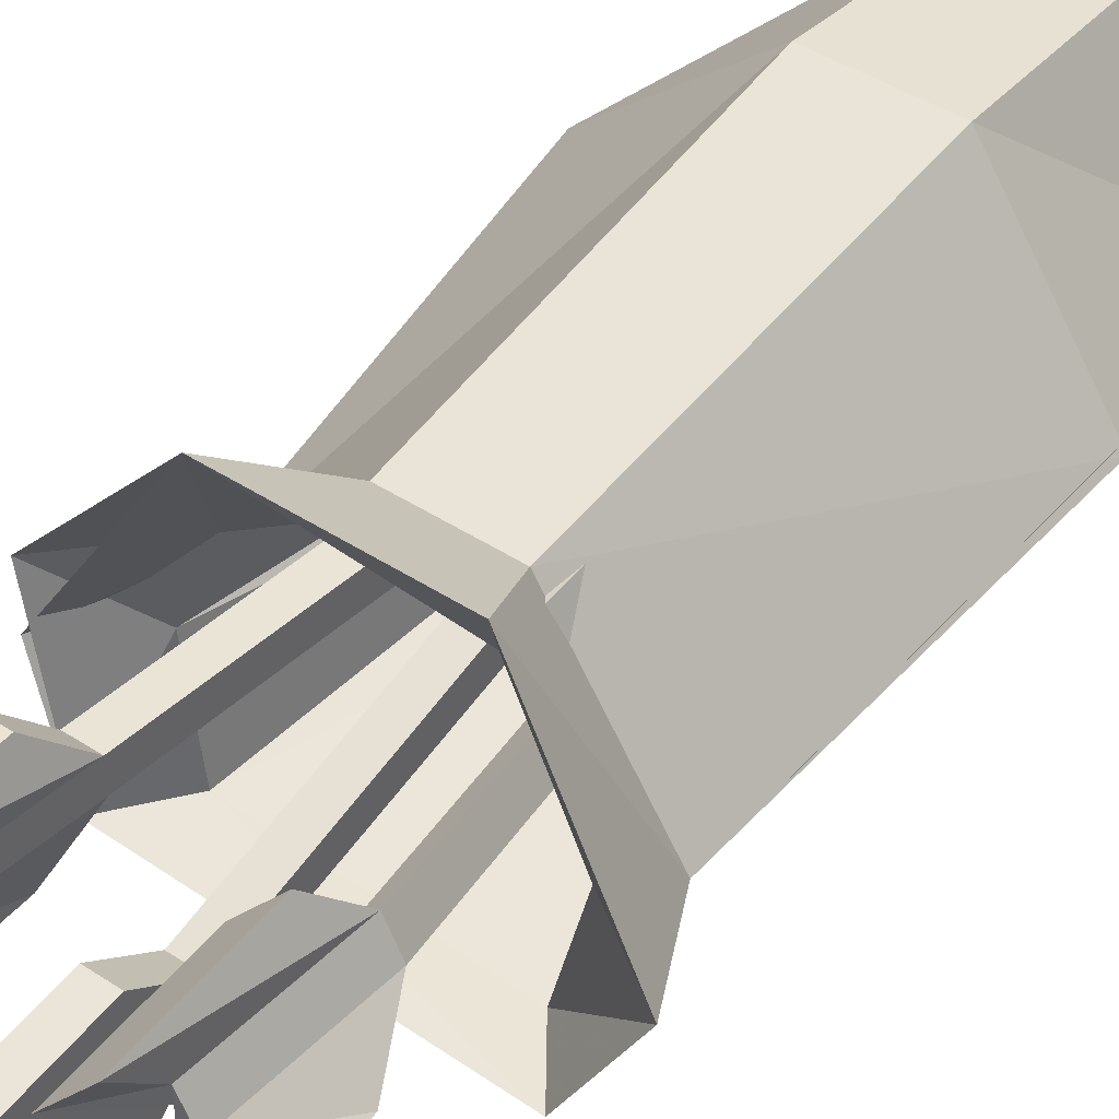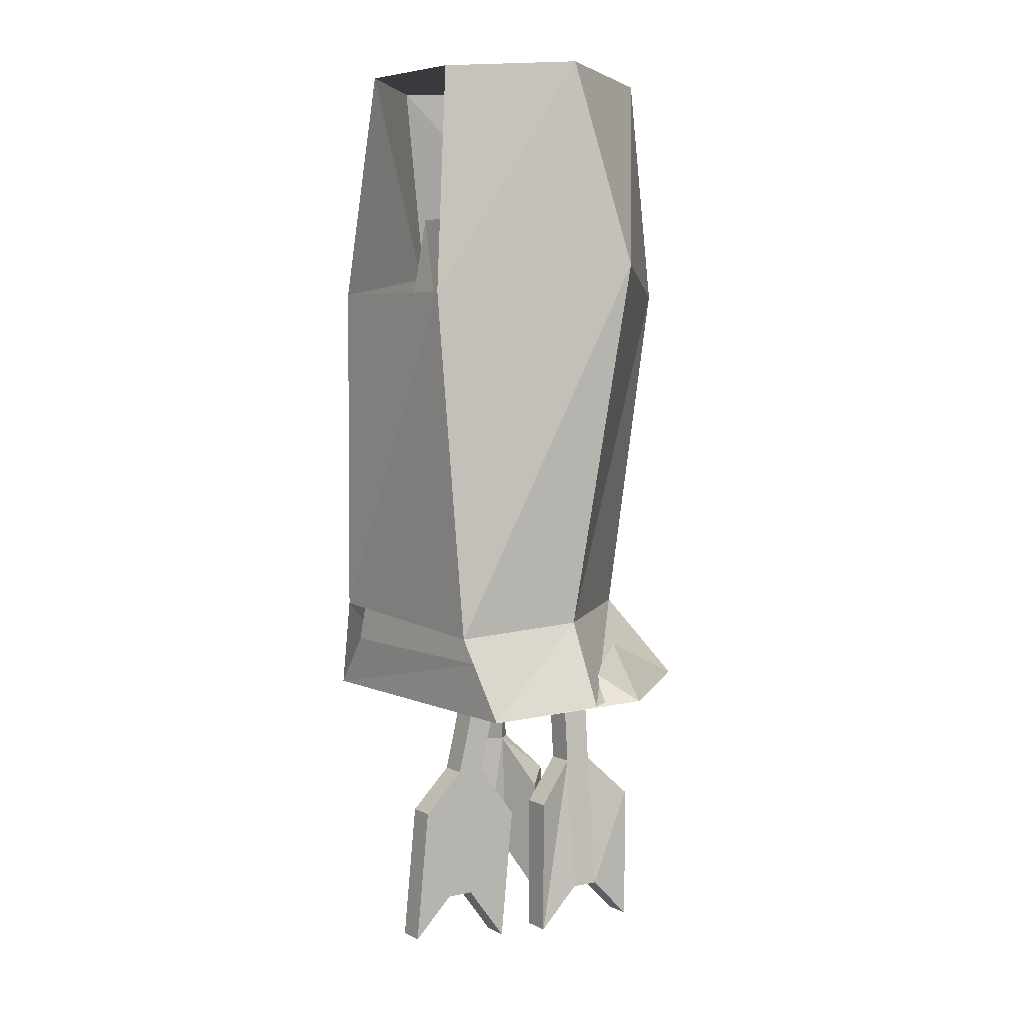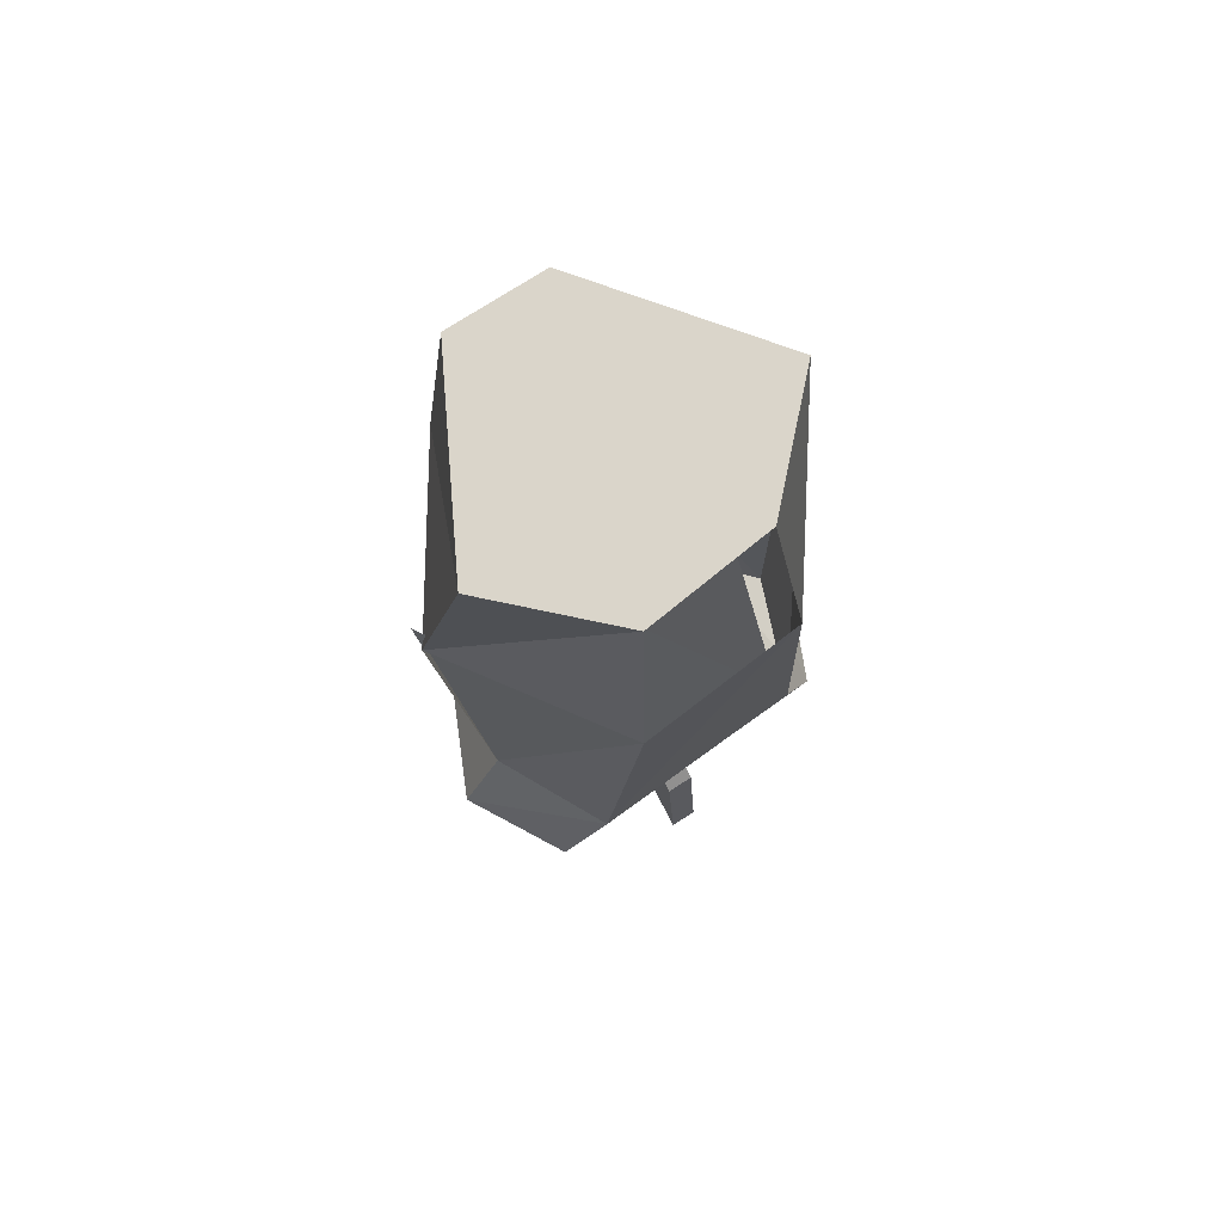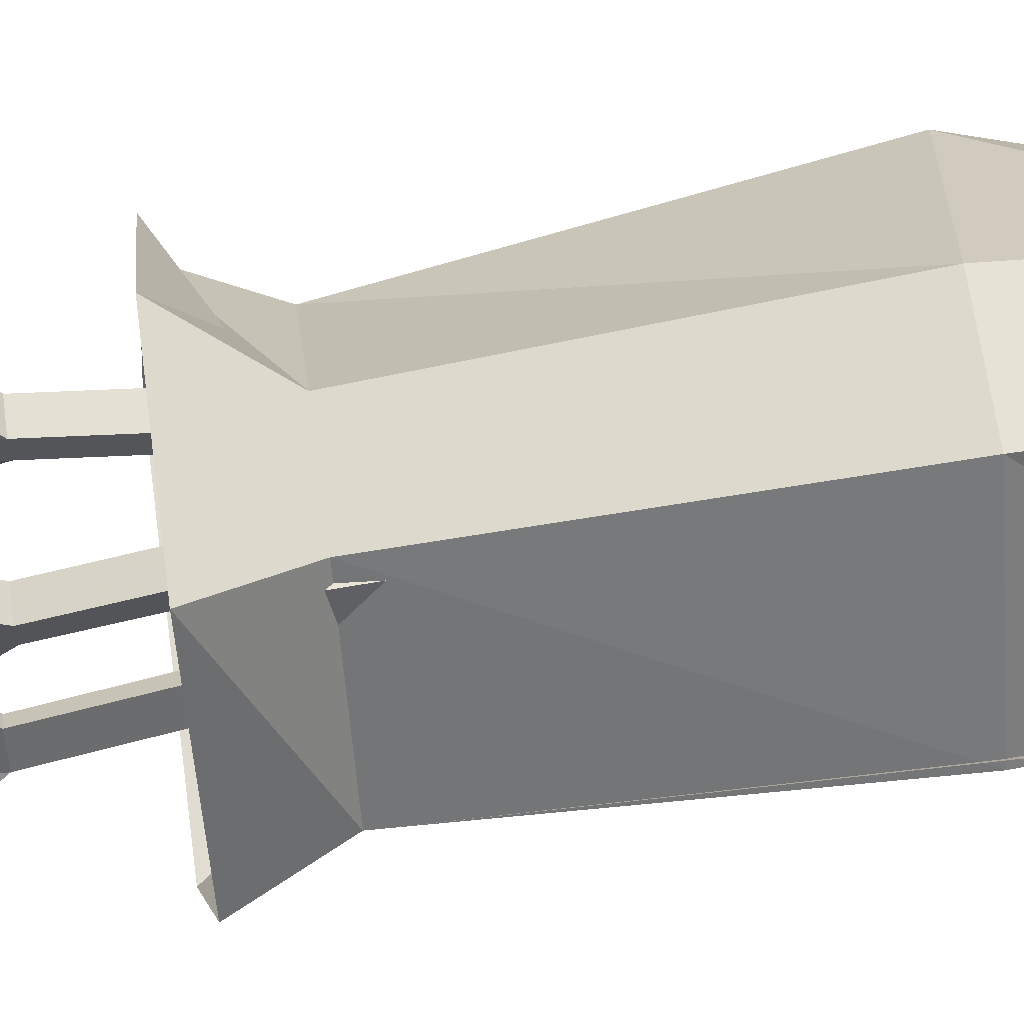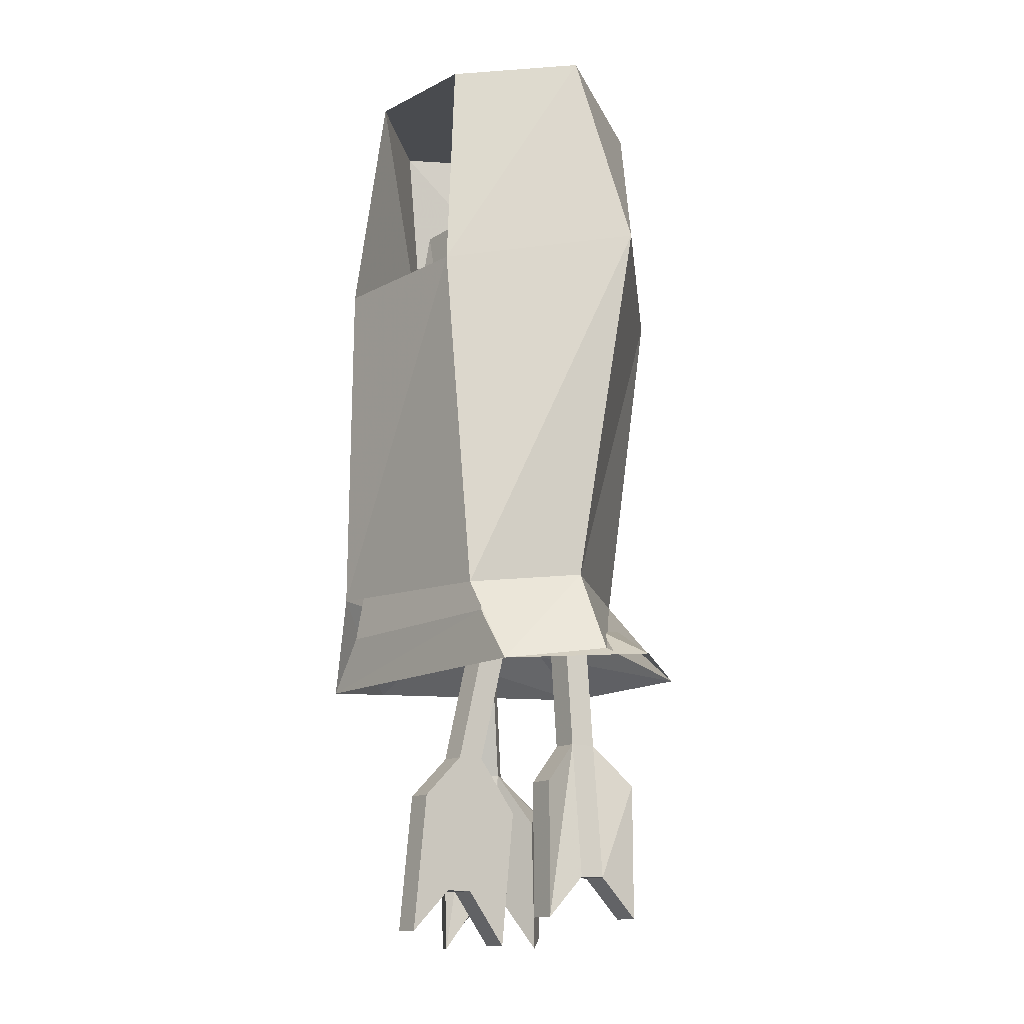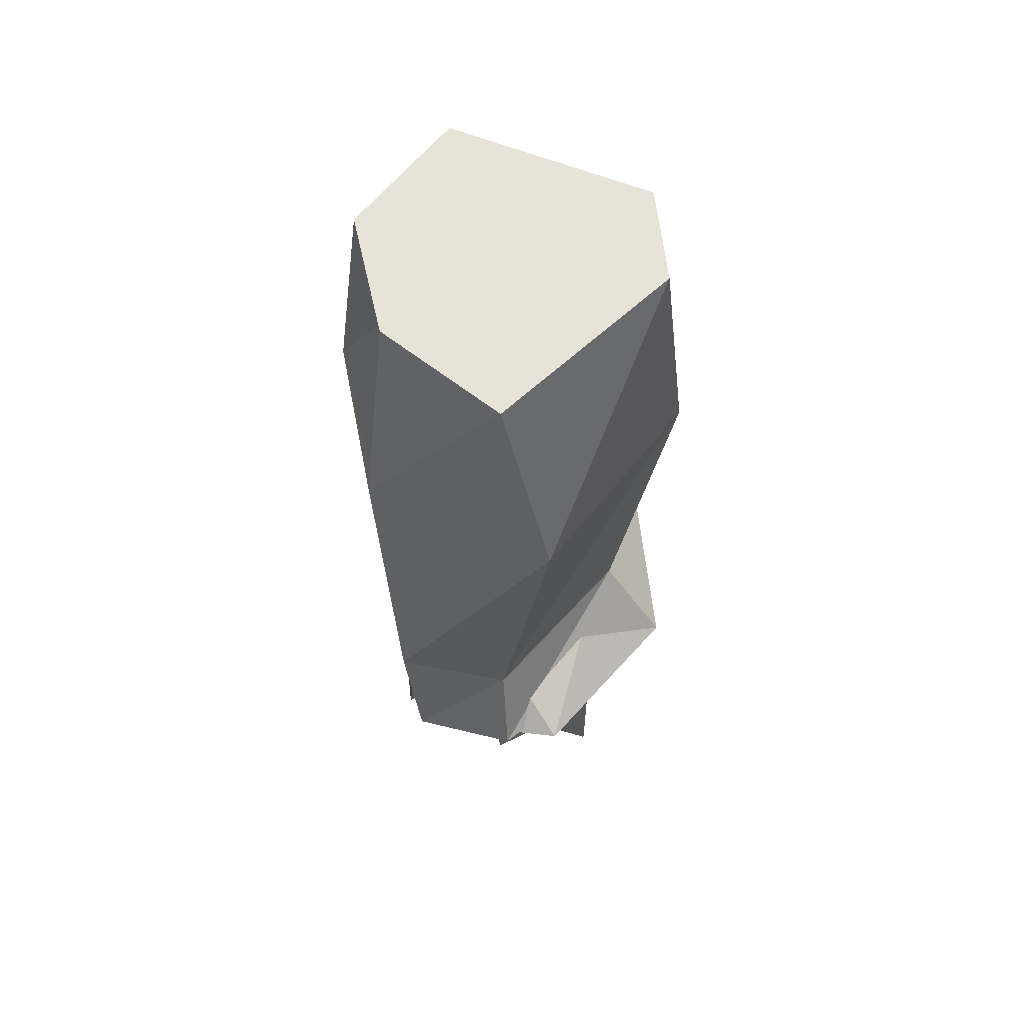
<metadata>
{"format":"obj","ext":"obj","renderer":"f3d","projection":"perspective","resolution":1024,"background":"white","views":[{"elev":43.8,"azim":37.5,"up":"+Z"},{"elev":5.1,"azim":-123.6,"up":"+Y"},{"elev":74.2,"azim":147.0,"up":"+Y"},{"elev":65.7,"azim":82.2,"up":"+Z"},{"elev":-14.2,"azim":-126.0,"up":"+Y"},{"elev":61.7,"azim":-96.4,"up":"+Y"}]}
</metadata>
<code>
o npc/brian_1
v 4 -122 17
v 9 -122 22
v 5 -122 31
v -1 -122 29
v -8 -122 23
v -4 -122 17
v -8 -156 14
v 8 -156 13
v 10 -156 21
v 6 -156 30
v -2 -154 30
v -9 -156 22
v -11 -160 14
v 11 -160 13
v 15 -159 20
v 8 -159 35
v -5 -159 35
v -14 -159 25
v -1 -145 22
v 1 -145 22
v 1 -166 17
v -1 -166 17
v -1 -146 24
v -1 -166 19
v 1 -146 24
v 1 -166 19
v 1 -176 18
v 1 -176 16
v 1 -169 14
v -1 -169 14
v -1 -179 13
v -1 -176 16
v -1 -176 18
v -1 -170 22
v 1 -170 22
v 1 -180 21
v -1 -180 21
v 1 -179 13
v -4 -143 24
v -2 -143 24
v -4 -165 24
v -6 -165 24
v -4 -143 26
v -6 -165 26
v -2 -143 26
v -4 -165 26
v -5 -175 26
v -5 -175 24
v -5 -168 21
v -7 -168 21
v -7 -178 21
v -7 -175 24
v -7 -175 26
v -7 -168 29
v -5 -168 29
v -5 -178 29
v -7 -178 29
v -5 -178 21
v 4 -142 23
v 3 -143 22
v 8 -166 27
v 9 -166 28
v 5 -142 21
v 10 -166 26
v 4 -143 20
v 9 -166 25
v 9 -176 26
v 9 -176 28
v 6 -170 29
v 8 -169 31
v 9 -179 32
v 9 -176 29
v 10 -176 27
v 12 -170 24
v 10 -170 23
v 11 -180 24
v 13 -180 25
v 7 -180 30
v 12 -153 20
v 5 -153 31
v -2 -153 31
v -14 -159 21
v -11 -153 21
v -8 -154 13
v -14 -126 24
v -6 -128 12
v 8 -153 12
v 6 -128 11
v 6 -128 35
v 14 -128 23
v 12 -111 20
v 5 -111 33
v -2 -128 35
v -4 -111 14
v -11 -111 21
v -2 -111 33
v 5 -111 13
v 14 -126 24
f 1 2 3
f 1 3 4
f 1 4 5
f 1 5 6
f 1 6 7
f 1 7 8
f 1 8 2
f 2 8 9
f 2 9 3
f 3 9 10
f 3 10 4
f 4 10 11
f 4 11 5
f 5 11 12
f 5 12 6
f 6 12 7
f 7 12 13
f 7 13 14
f 7 14 8
f 8 14 15
f 8 15 9
f 9 15 16
f 9 16 10
f 10 16 17
f 10 17 11
f 11 17 18
f 11 18 12
f 12 18 13
f 19 20 21
f 19 21 22
f 19 22 23
f 23 22 24
f 23 24 25
f 25 24 26
f 25 26 20
f 20 26 21
f 21 26 27
f 21 27 28
f 21 28 29
f 21 29 30
f 21 30 22
f 22 30 31
f 22 31 32
f 22 32 24
f 24 32 33
f 24 33 34
f 24 34 35
f 24 35 26
f 26 35 36
f 26 36 27
f 27 36 37
f 27 37 33
f 27 33 28
f 28 33 32
f 28 32 38
f 28 38 29
f 29 38 30
f 30 38 31
f 31 38 32
f 37 36 35
f 37 35 34
f 37 34 33
f 39 40 41
f 39 41 42
f 39 42 43
f 43 42 44
f 43 44 45
f 45 44 46
f 45 46 40
f 40 46 41
f 41 46 47
f 41 47 48
f 41 48 49
f 41 49 50
f 41 50 42
f 42 50 51
f 42 51 52
f 42 52 44
f 44 52 53
f 44 53 54
f 44 54 55
f 44 55 46
f 46 55 56
f 46 56 47
f 47 56 57
f 47 57 53
f 47 53 48
f 48 53 52
f 48 52 58
f 48 58 49
f 49 58 50
f 50 58 51
f 51 58 52
f 57 56 55
f 57 55 54
f 57 54 53
f 59 60 61
f 59 61 62
f 59 62 63
f 63 62 64
f 63 64 65
f 65 64 66
f 65 66 60
f 60 66 61
f 61 66 67
f 61 67 68
f 61 68 69
f 61 69 70
f 61 70 62
f 62 70 71
f 62 71 72
f 62 72 64
f 64 72 73
f 64 73 74
f 64 74 75
f 64 75 66
f 66 75 76
f 66 76 67
f 67 76 77
f 67 77 73
f 67 73 68
f 68 73 72
f 68 72 78
f 68 78 69
f 69 78 70
f 70 78 71
f 71 78 72
f 77 76 75
f 77 75 74
f 77 74 73
f 16 15 79
f 16 79 80
f 16 80 17
f 17 80 81
f 17 81 82
f 82 81 83
f 82 83 13
f 13 83 84
f 84 83 85
f 84 85 86
f 84 86 87
f 87 86 88
f 87 88 79
f 87 79 15
f 87 15 14
f 89 90 91
f 89 91 92
f 89 92 93
f 89 93 81
f 89 81 80
f 89 80 90
f 90 80 79
f 94 95 96
f 94 96 92
f 94 92 91
f 94 91 97
f 97 91 90
f 97 90 88
f 85 93 96
f 85 96 95
f 85 95 86
f 86 95 94
f 93 92 96
f 83 81 93
f 83 93 85
f 79 88 98

</code>
